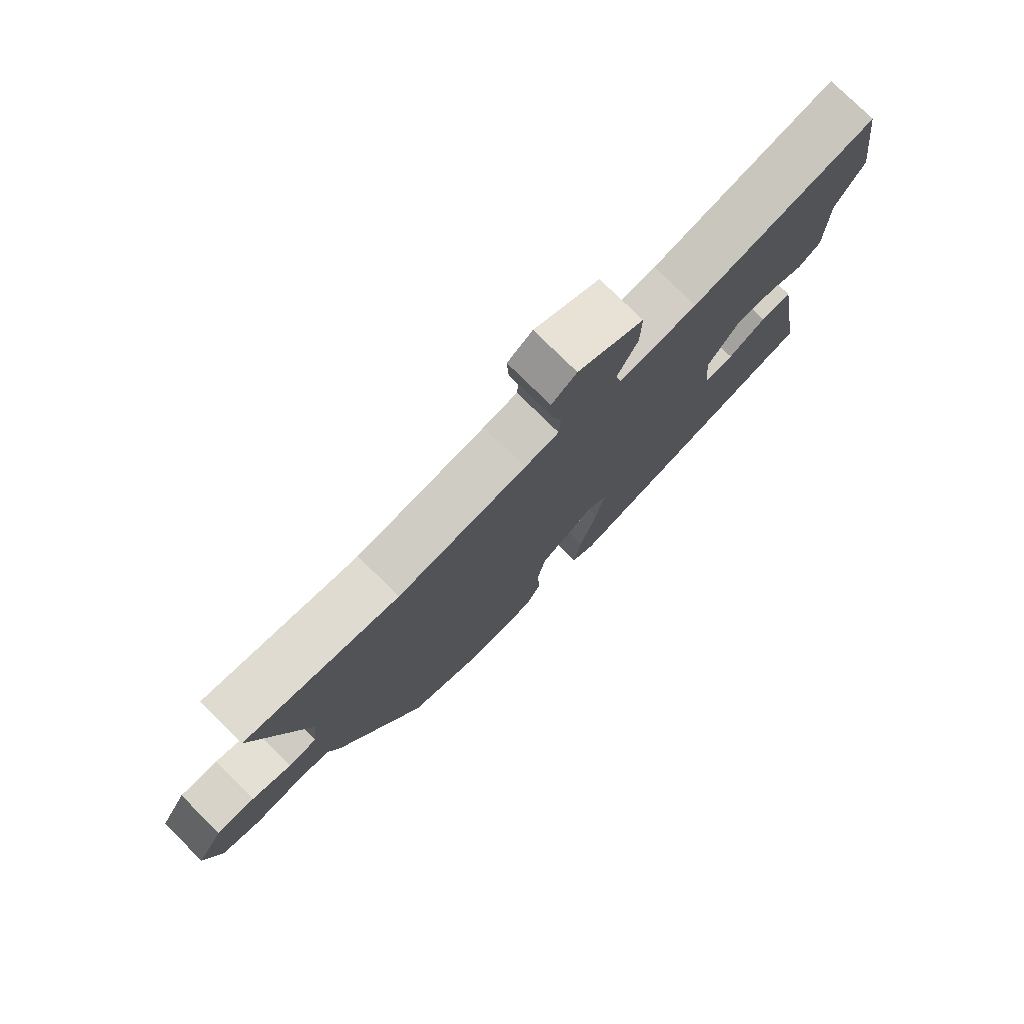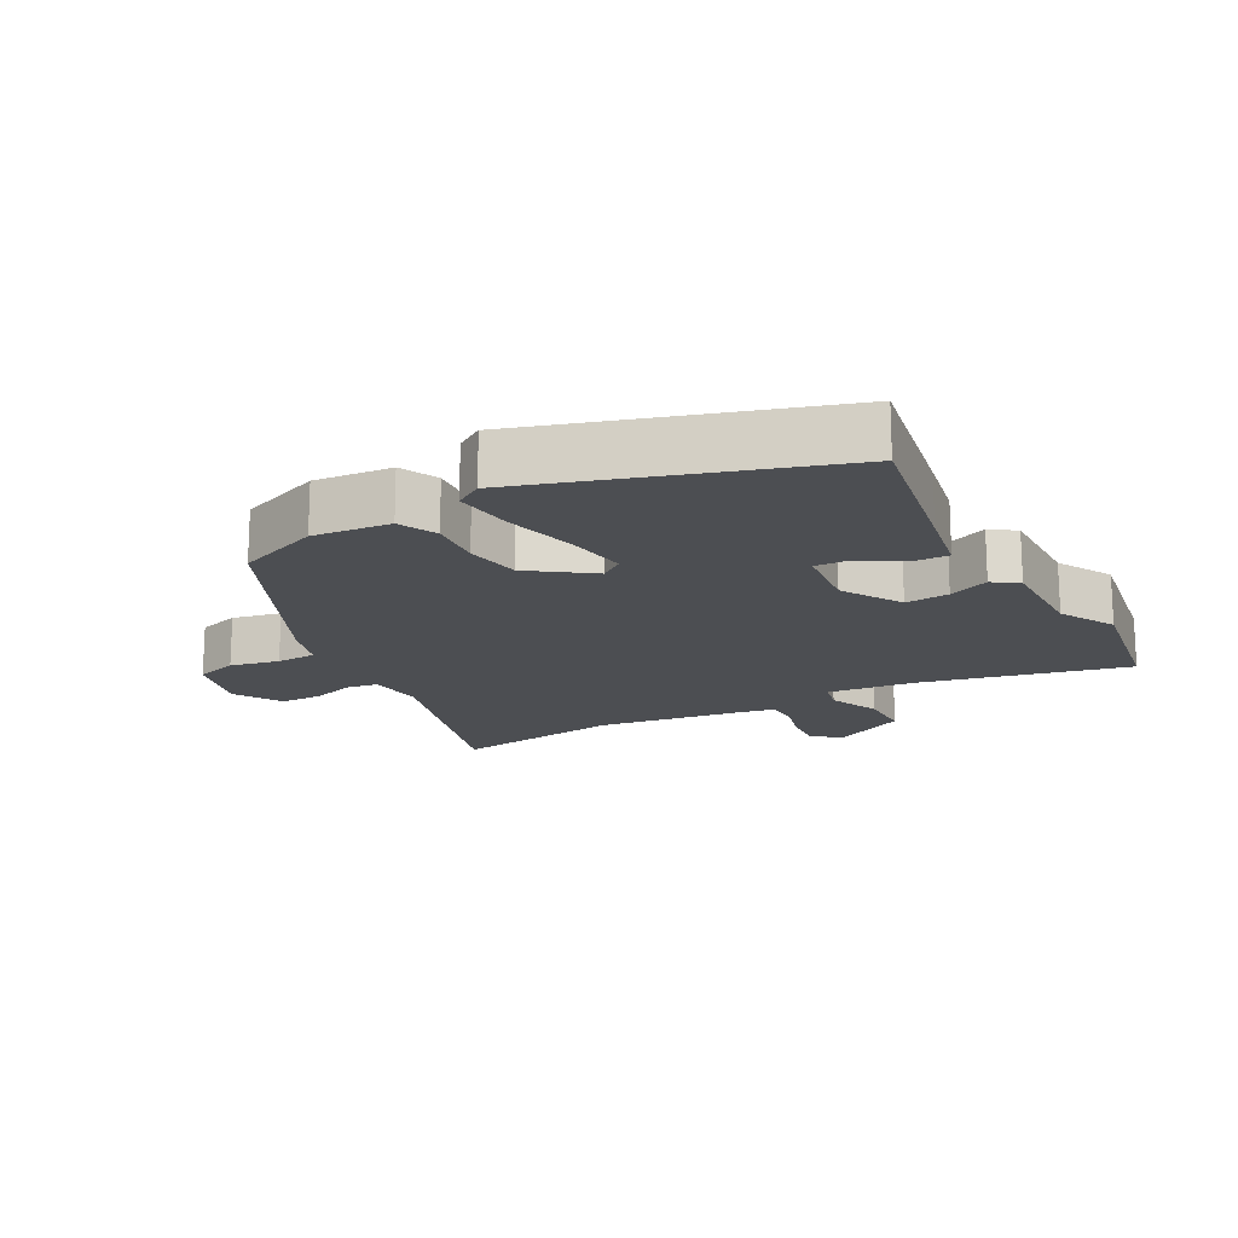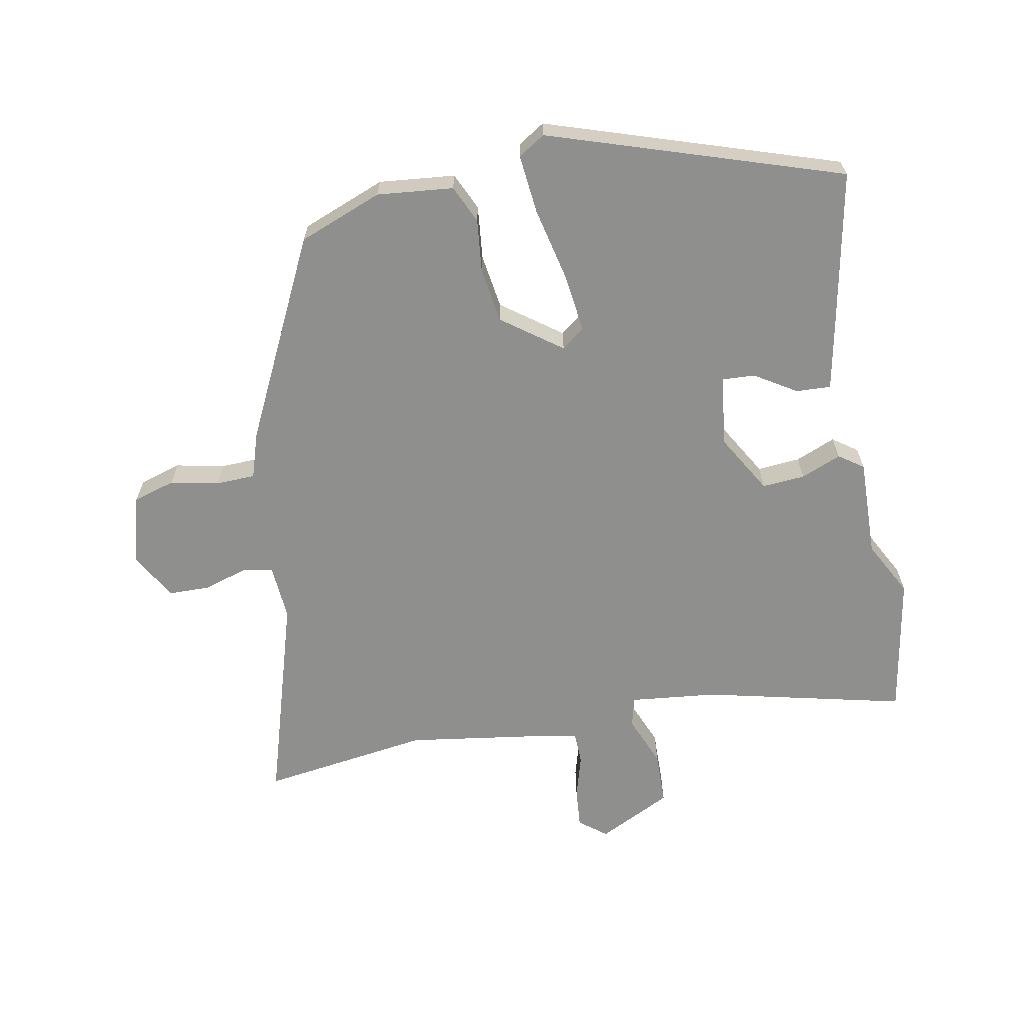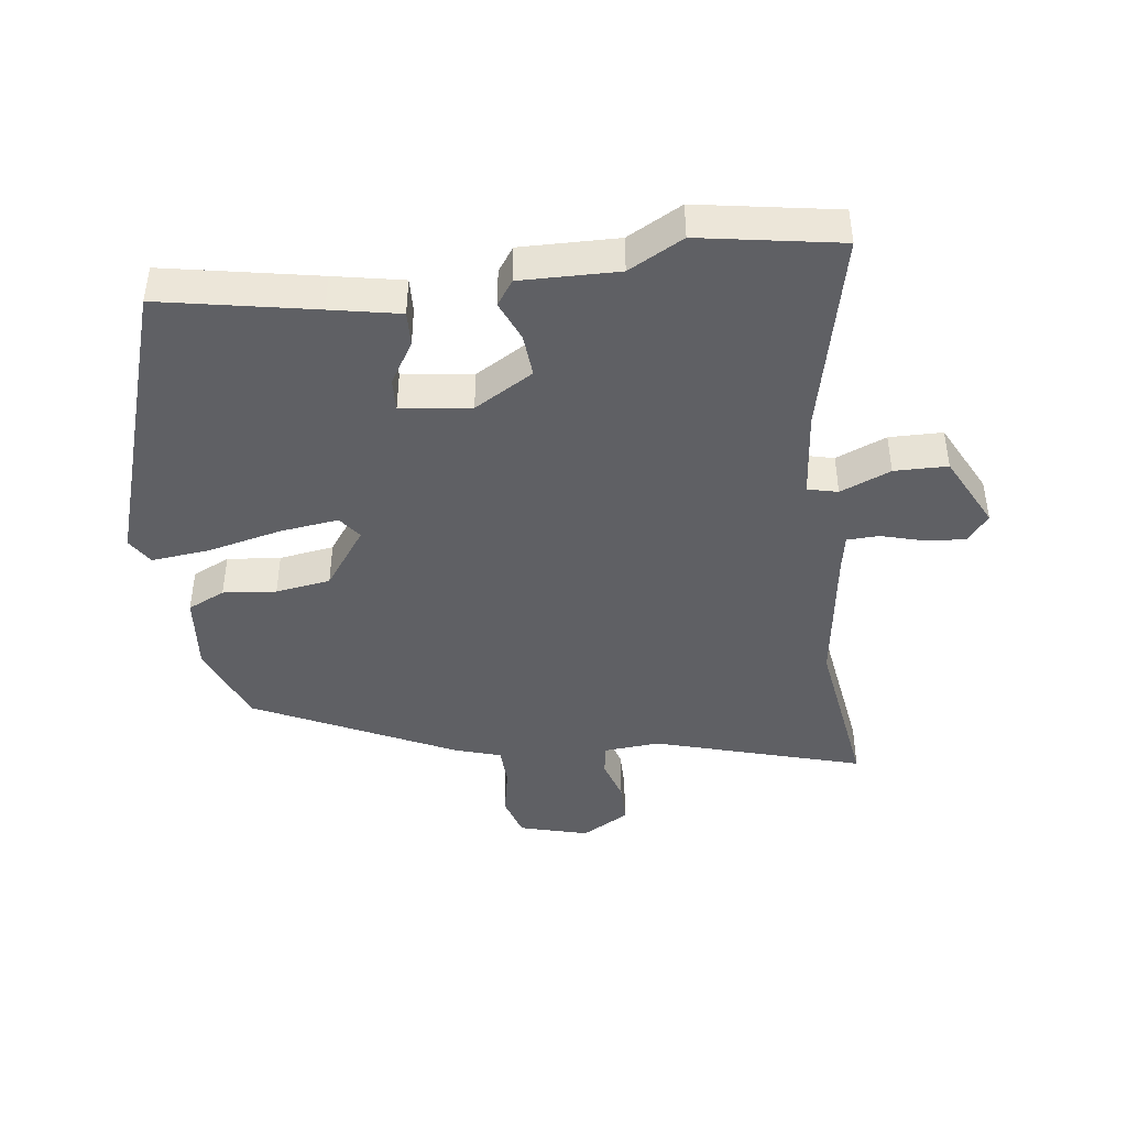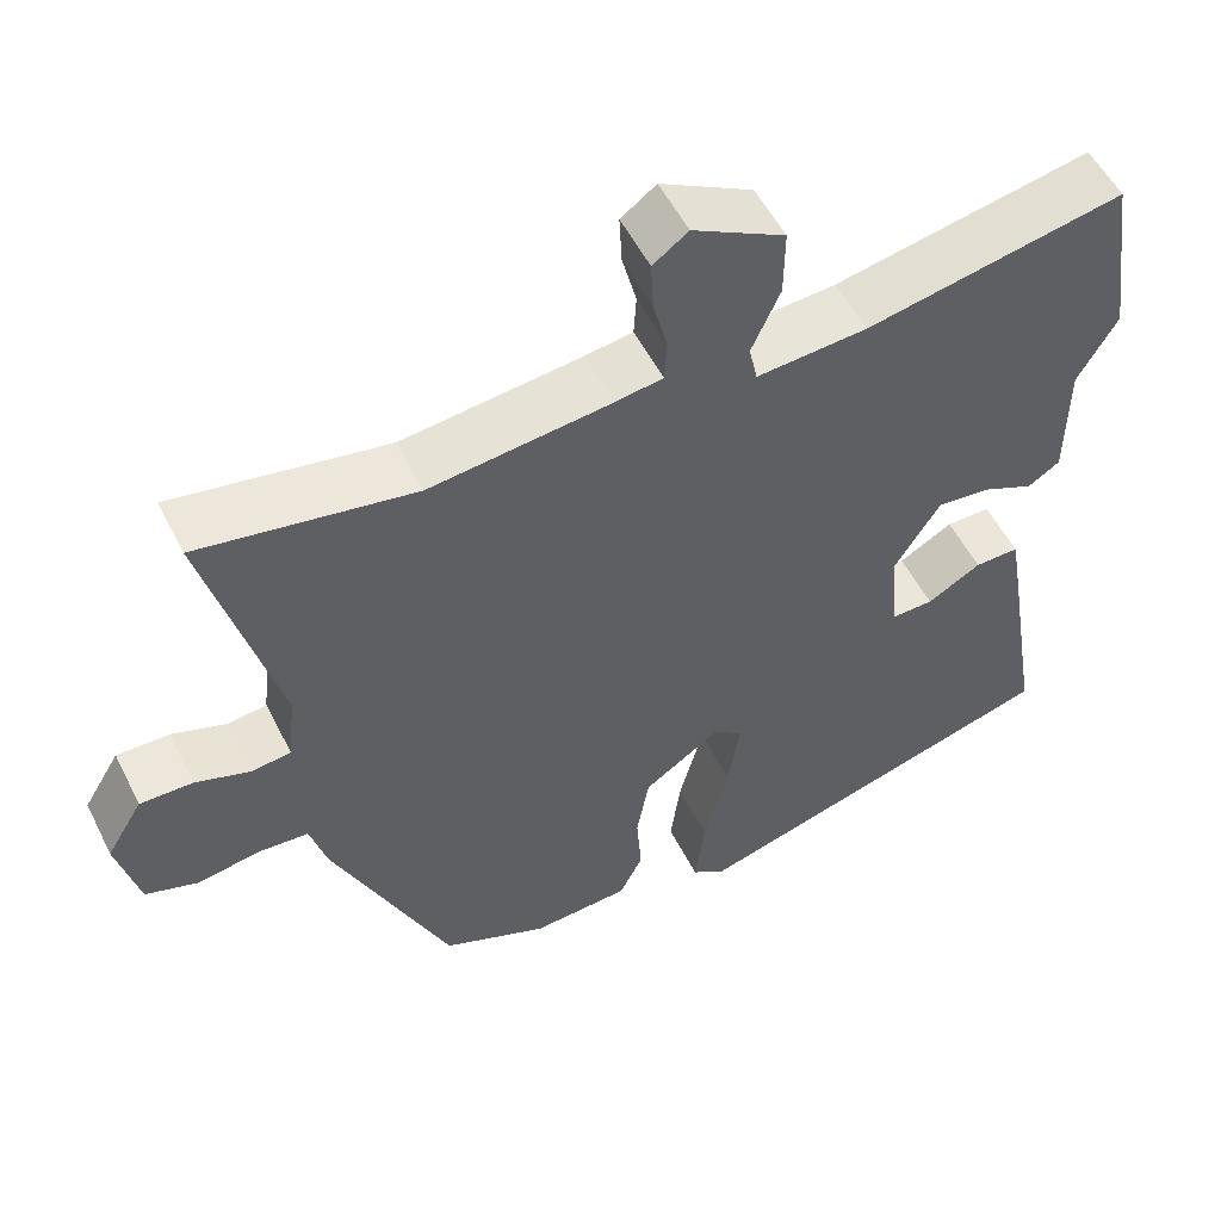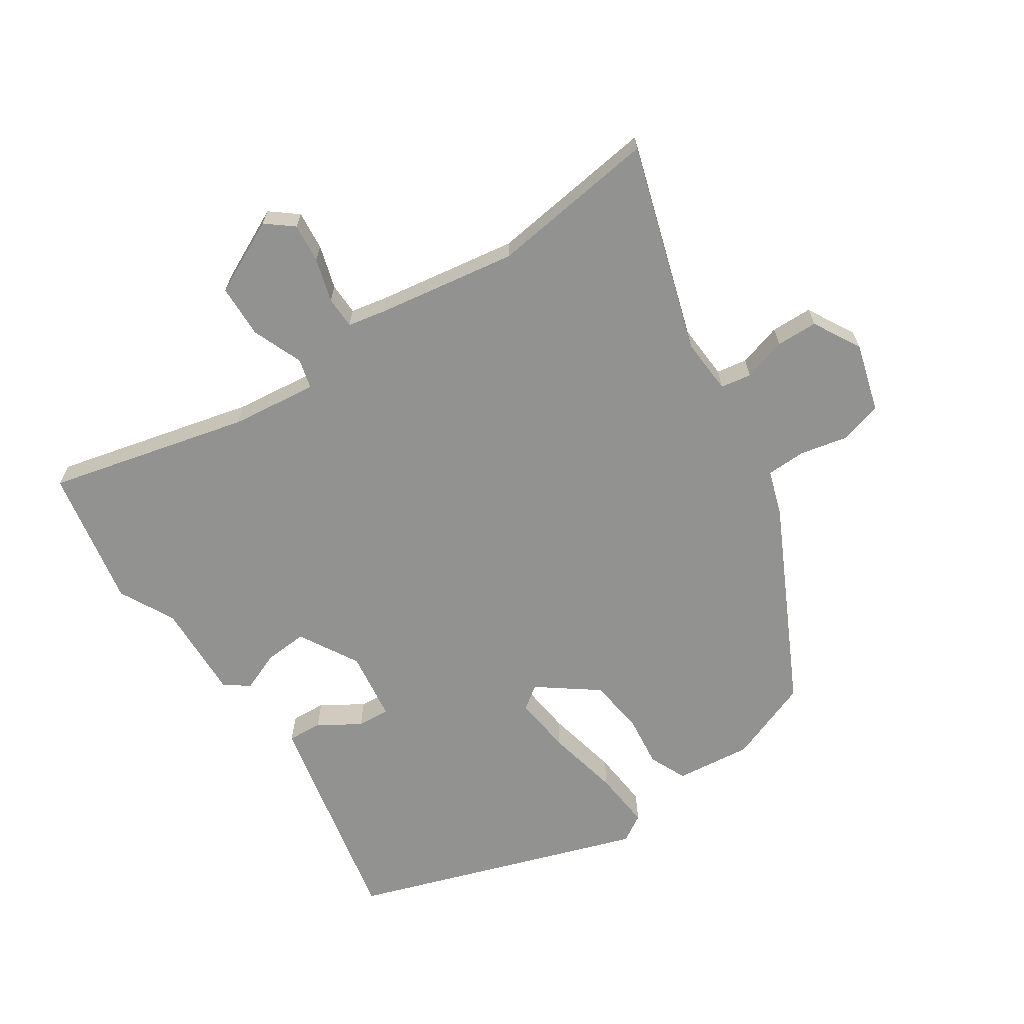
<metadata>
{"format":"obj","ext":"obj","renderer":"f3d","projection":"perspective","resolution":1024,"background":"white","views":[{"elev":77.8,"azim":134.6,"up":"+Z"},{"elev":-16.8,"azim":-152.6,"up":"+Y"},{"elev":-65.1,"azim":-171.1,"up":"+Y"},{"elev":-43.6,"azim":-84.1,"up":"+Y"},{"elev":53.8,"azim":153.7,"up":"+Z"},{"elev":-66.2,"azim":31.2,"up":"+Y"}]}
</metadata>
<code>
v -0.528 0.07 0.307
v -0.497 0.07 0.521
v -0.189 0.07 0.459
v -0.057 0.07 0.449
v -0.047 0.07 0.495
v -0.081 0.07 0.571
v -0.082 0.07 0.652
v 0.028 0.07 0.711
v 0.07 0.07 0.68
v 0.067 0.07 0.62
v 0.05 0.07 0.553
v 0.053 0.07 0.504
v 0.11 0.07 0.495
v 0.325 0.07 0.47
v 0.58 0.07 0.514
v 0.495 0.07 0.195
v 0.504 0.07 0.11
v 0.551 0.07 0.104
v 0.616 0.07 0.126
v 0.679 0.07 0.127
v 0.722 0.07 0.056
v 0.696 0.07 -0.049
v 0.633 0.07 -0.07
v 0.559 0.07 -0.057
v 0.499 0.07 -0.061
v 0.479 0.07 -0.131
v 0.34 0.07 -0.439
v 0.215 0.07 -0.492
v 0.099 0.07 -0.484
v 0.071 0.07 -0.428
v 0.077 0.07 -0.347
v 0.062 0.07 -0.264
v -0.03 0.07 -0.201
v -0.064 0.07 -0.228
v -0.05 0.07 -0.317
v -0.021 0.07 -0.428
v -0.009 0.07 -0.517
v -0.049 0.07 -0.544
v -0.496 0.07 -0.413
v -0.457 0.07 -0.177
v -0.439 0.07 -0.071
v -0.386 0.07 -0.072
v -0.322 0.07 -0.109
v -0.272 0.07 -0.11
v -0.262 0.07 -0.003
v -0.317 0.07 0.085
v -0.382 0.07 0.078
v -0.442 0.07 0.051
v -0.48 0.07 0.076
v -0.481 0.07 0.225
v -0.528 0 0.307
v -0.497 0 0.521
v -0.189 0 0.459
v -0.057 0 0.449
v -0.047 0 0.495
v -0.081 0 0.571
v -0.082 0 0.652
v 0.028 0 0.711
v 0.07 0 0.68
v 0.067 0 0.62
v 0.05 0 0.553
v 0.053 0 0.504
v 0.11 0 0.495
v 0.325 0 0.47
v 0.58 0 0.514
v 0.495 0 0.195
v 0.504 0 0.11
v 0.551 0 0.104
v 0.616 0 0.126
v 0.679 0 0.127
v 0.722 0 0.056
v 0.696 0 -0.049
v 0.633 0 -0.07
v 0.559 0 -0.057
v 0.499 0 -0.061
v 0.479 0 -0.131
v 0.34 0 -0.439
v 0.215 0 -0.492
v 0.099 0 -0.484
v 0.071 0 -0.428
v 0.077 0 -0.347
v 0.062 0 -0.264
v -0.03 0 -0.201
v -0.064 0 -0.228
v -0.05 0 -0.317
v -0.021 0 -0.428
v -0.009 0 -0.517
v -0.049 0 -0.544
v -0.496 0 -0.413
v -0.457 0 -0.177
v -0.439 0 -0.071
v -0.386 0 -0.072
v -0.322 0 -0.109
v -0.272 0 -0.11
v -0.262 0 -0.003
v -0.317 0 0.085
v -0.382 0 0.078
v -0.442 0 0.051
v -0.48 0 0.076
v -0.481 0 0.225
f 47 48 49 50
f 1 2 3
f 50 1 3
f 47 50 3
f 46 47 3
f 45 46 3 4
f 44 45 4
f 41 42 43
f 40 41 43
f 39 40 43
f 38 39 43
f 37 38 43
f 36 37 43
f 35 36 43
f 34 35 43 44
f 33 34 44 4
f 29 30 31
f 28 29 31
f 27 28 31
f 26 27 31
f 25 26 31
f 25 31 32
f 22 23 24
f 21 22 24
f 20 21 24
f 19 20 24
f 18 19 24
f 17 18 24 25
f 33 4 5
f 32 33 5
f 25 32 5
f 17 25 5
f 16 17 5
f 9 10 11
f 8 9 11
f 7 8 11
f 6 7 11
f 5 6 11
f 5 11 12
f 16 5 12 13
f 14 15 16
f 13 14 16
f 100 99 98 97
f 53 52 51
f 53 51 100
f 53 100 97
f 53 97 96
f 54 53 96 95
f 54 95 94
f 93 92 91
f 93 91 90
f 93 90 89
f 93 89 88
f 93 88 87
f 93 87 86
f 93 86 85
f 94 93 85 84
f 54 94 84 83
f 81 80 79
f 81 79 78
f 81 78 77
f 81 77 76
f 81 76 75
f 82 81 75
f 74 73 72
f 74 72 71
f 74 71 70
f 74 70 69
f 74 69 68
f 75 74 68 67
f 55 54 83
f 55 83 82
f 55 82 75
f 55 75 67
f 55 67 66
f 61 60 59
f 61 59 58
f 61 58 57
f 61 57 56
f 61 56 55
f 62 61 55
f 63 62 55 66
f 66 65 64
f 66 64 63
f 1 51 52 2
f 2 52 53 3
f 3 53 54 4
f 4 54 55 5
f 5 55 56 6
f 6 56 57 7
f 7 57 58 8
f 8 58 59 9
f 9 59 60 10
f 10 60 61 11
f 11 61 62 12
f 12 62 63 13
f 13 63 64 14
f 14 64 65 15
f 15 65 66 16
f 16 66 67 17
f 17 67 68 18
f 18 68 69 19
f 19 69 70 20
f 20 70 71 21
f 21 71 72 22
f 22 72 73 23
f 23 73 74 24
f 24 74 75 25
f 25 75 76 26
f 26 76 77 27
f 27 77 78 28
f 28 78 79 29
f 29 79 80 30
f 30 80 81 31
f 31 81 82 32
f 32 82 83 33
f 33 83 84 34
f 34 84 85 35
f 35 85 86 36
f 36 86 87 37
f 37 87 88 38
f 38 88 89 39
f 39 89 90 40
f 40 90 91 41
f 41 91 92 42
f 42 92 93 43
f 43 93 94 44
f 44 94 95 45
f 45 95 96 46
f 46 96 97 47
f 47 97 98 48
f 48 98 99 49
f 49 99 100 50
f 50 100 51 1

</code>
